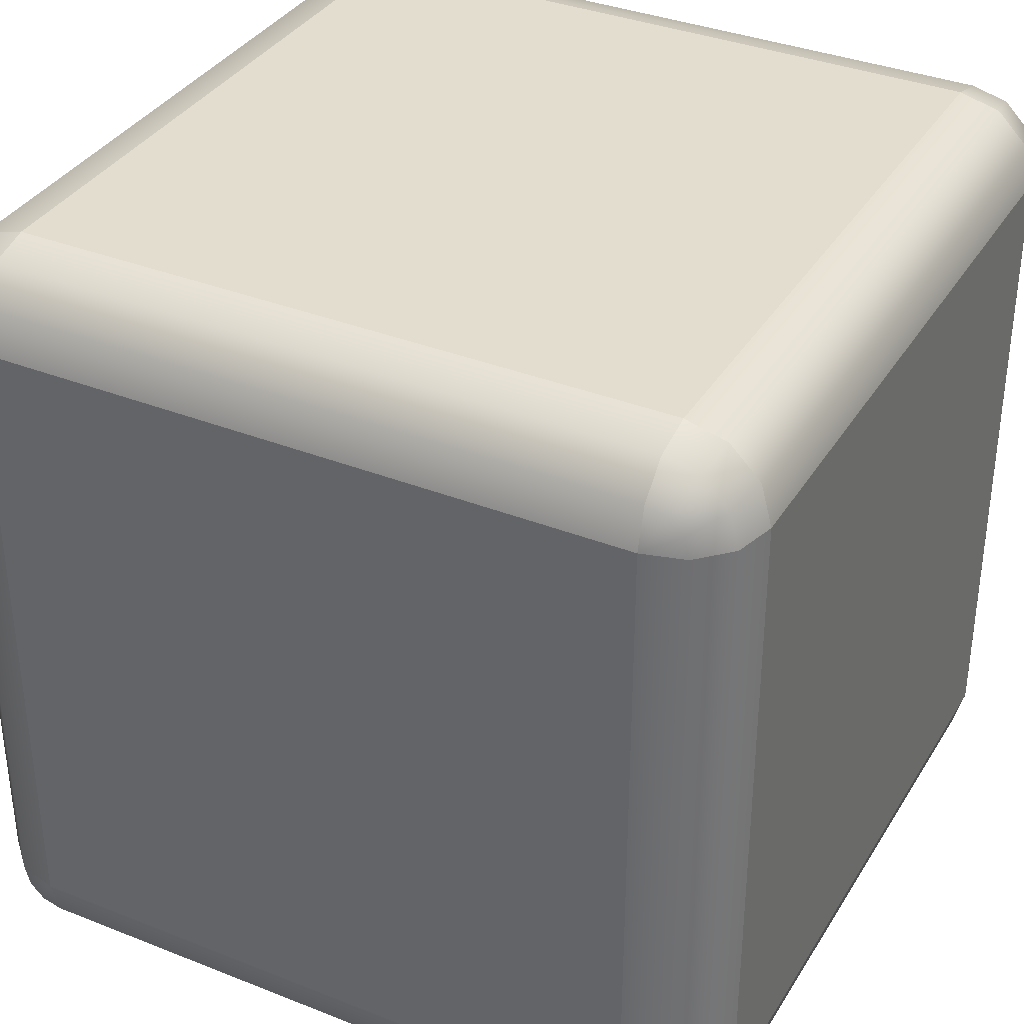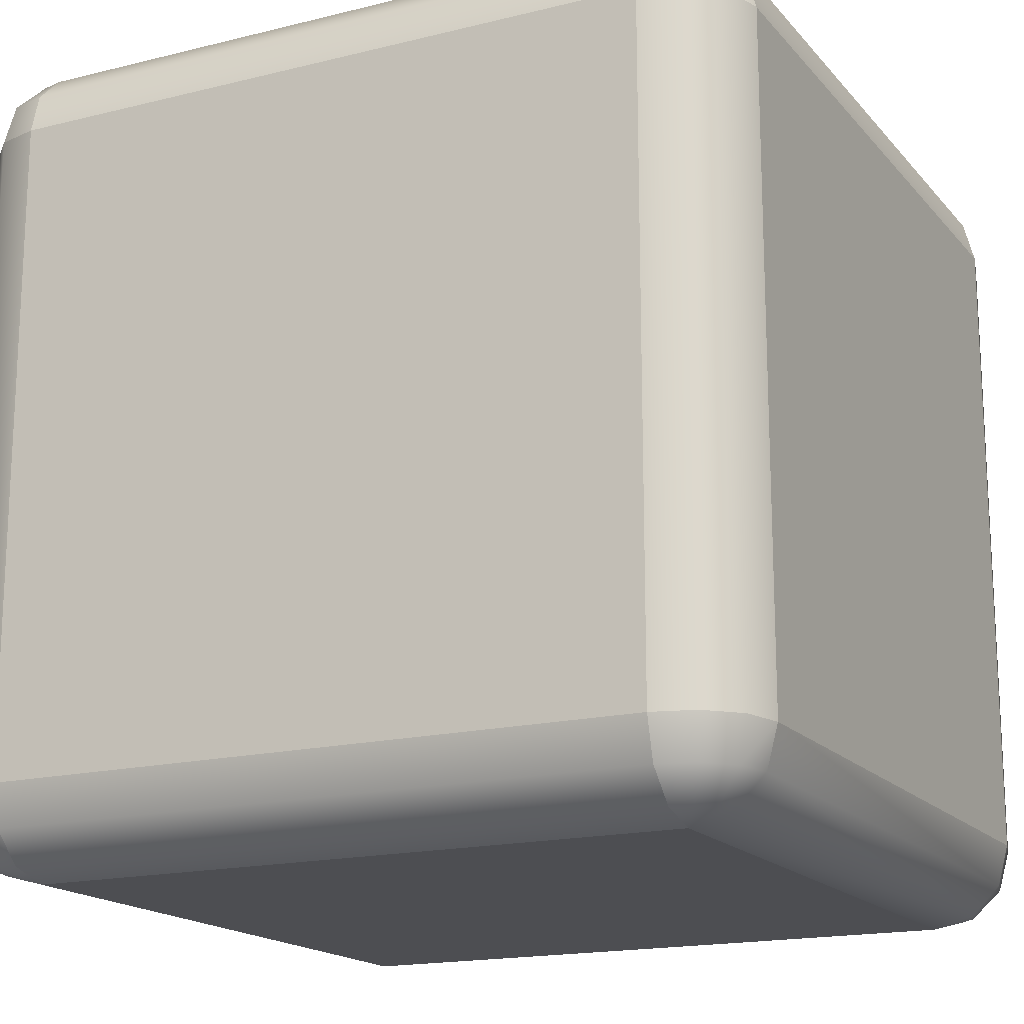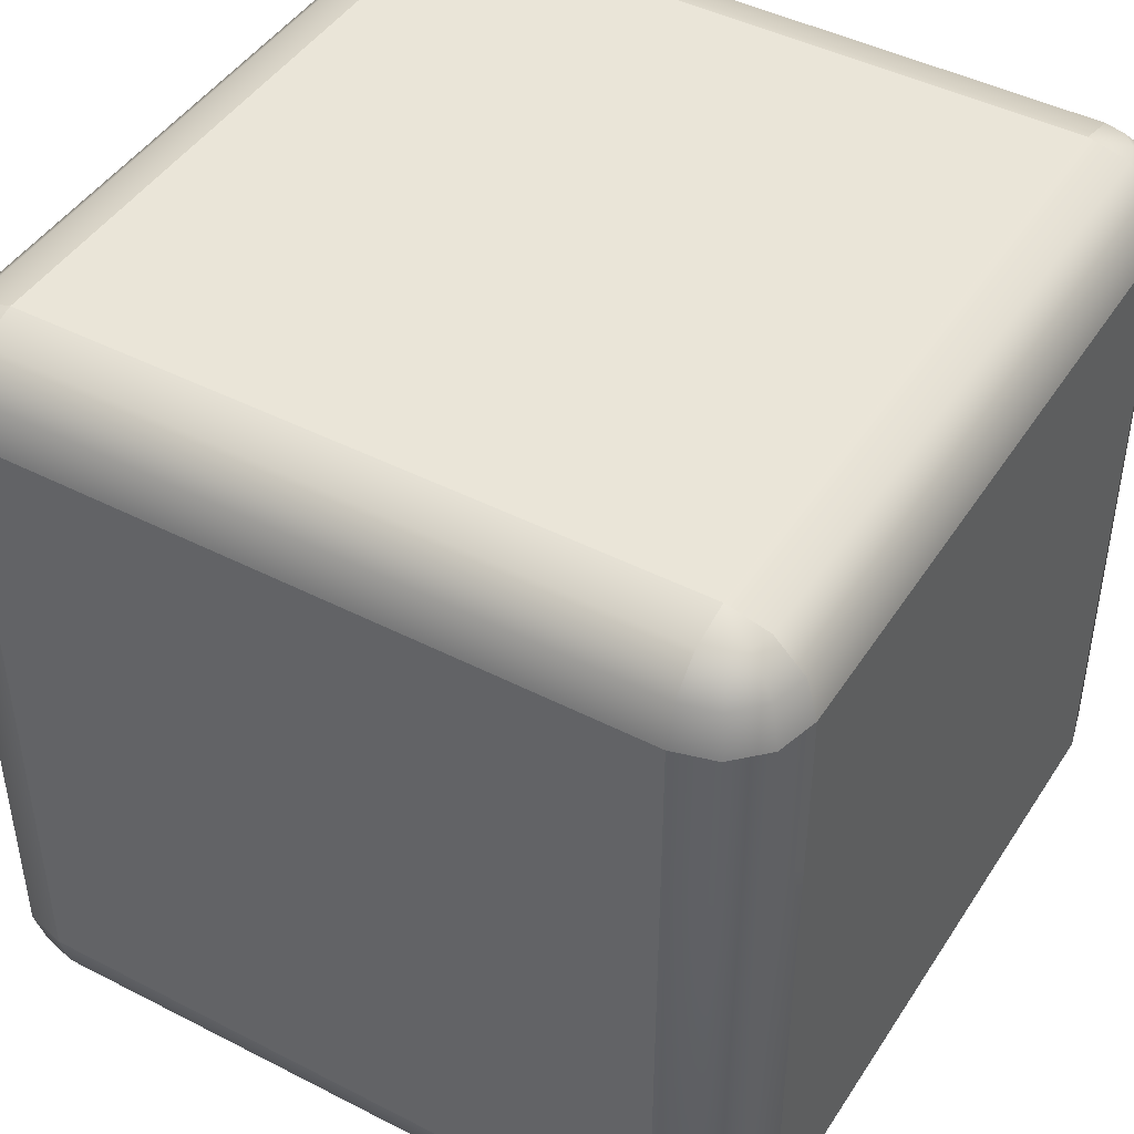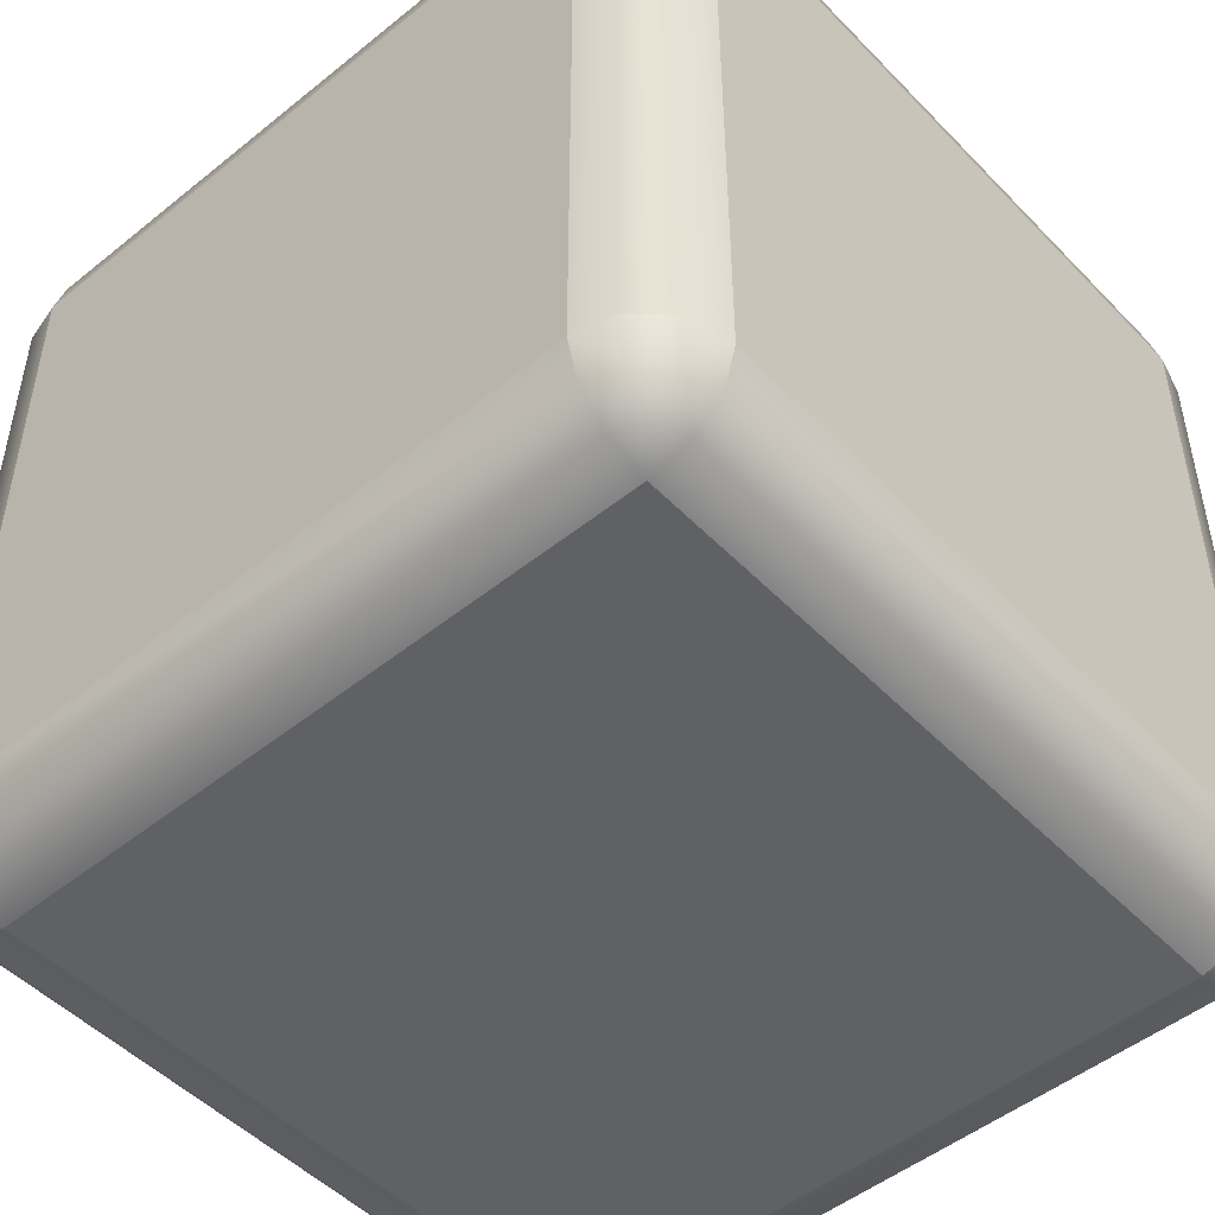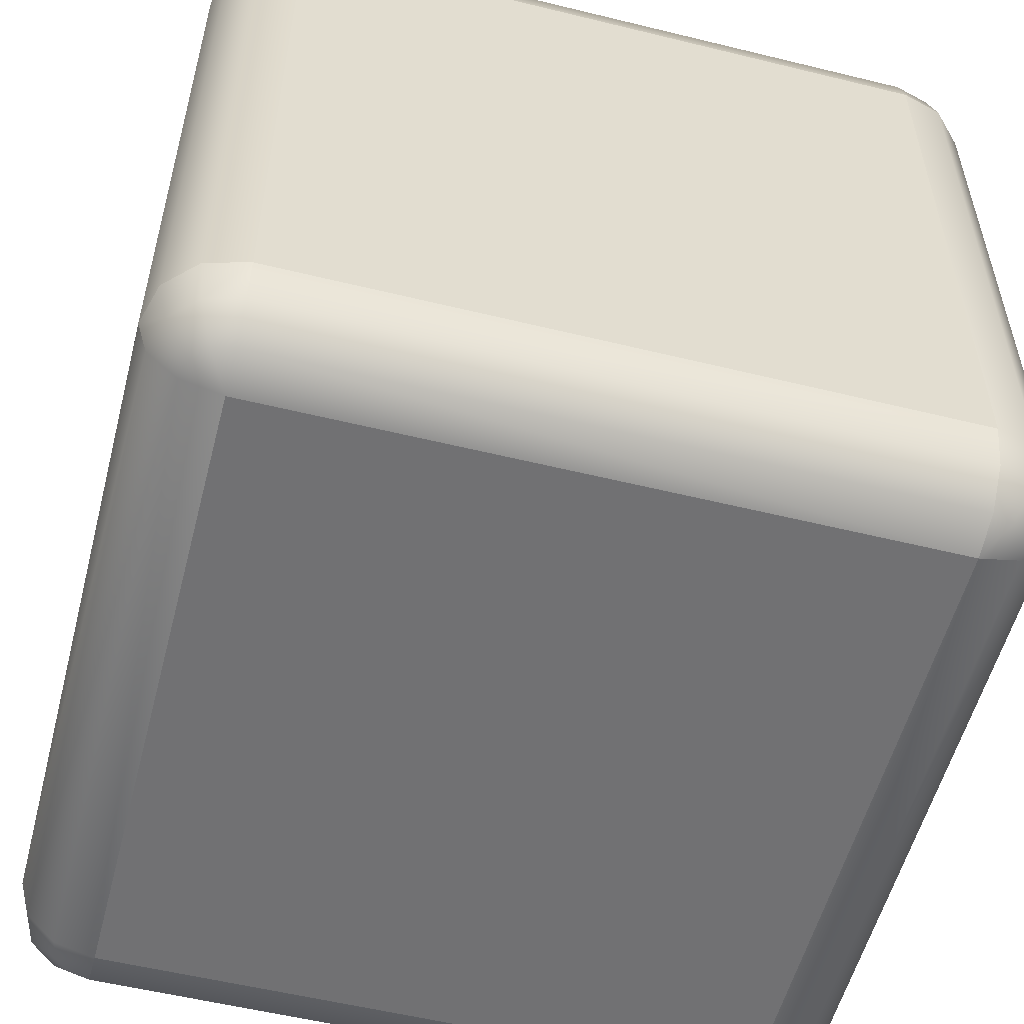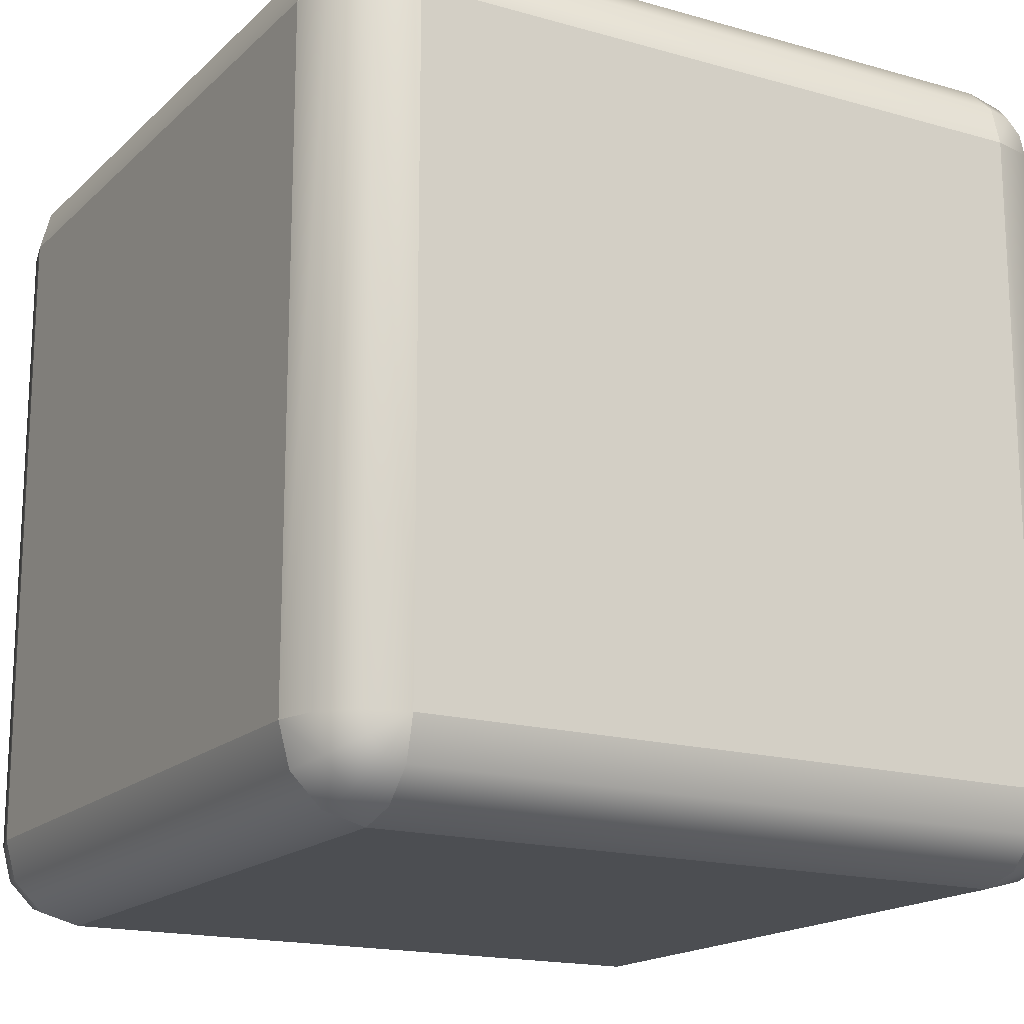
<metadata>
{"format":"obj","ext":"obj","renderer":"f3d","projection":"perspective","resolution":1024,"background":"white","views":[{"elev":35.6,"azim":-152.4,"up":"+Z"},{"elev":-17.1,"azim":-153.4,"up":"+Y"},{"elev":44.8,"azim":30.8,"up":"+Y"},{"elev":-49.5,"azim":-48.3,"up":"+Y"},{"elev":-55.3,"azim":-14.5,"up":"+Y"},{"elev":-17.0,"azim":-29.9,"up":"+Z"}]}
</metadata>
<code>
o blockSnowRounded
v -0.425 0.9866 -0.4433
v -0.4 1 -0.4
v -0.4 0.9866 -0.45
v -0.4866 0.9 0.45
v -0.4433 0.95 0.475
v -0.475 0.95 0.4433
v -0.45 0.9 0.4866
v -0.4433 0.9866 -0.425
v 0.4433 0.9866 0.425
v 0.4433 0.95 0.475
v 0.475 0.95 0.4433
v 0.425 0.9866 0.4433
v 0.5 0.9 0.4
v 0.4866 0.95 0.4
v 0.4866 0.9 0.45
v 0.45 0.9866 0.4
v -0.45 0.9866 0.4
v -0.4866 0.95 0.4
v -0.4433 0.9866 0.425
v -0.425 0.9866 0.4433
v -0.4 1 0.4
v 0.4 0.9 0.5
v 0.45 0.9 0.4866
v 0.4 0.95 0.4866
v -0.5 0.9 0.4
v 0.4 1 0.4
v 0.4 0.9866 0.45
v -0.4 0.95 0.4866
v -0.4 0.9 0.5
v -0.4 0.95 -0.4866
v -0.4433 0.95 -0.475
v -0.4 0.9866 0.45
v -0.45 0.9866 -0.4
v -0.4866 0.95 -0.4
v -0.475 0.95 -0.4433
v 0.475 0.95 -0.4433
v 0.45 0.9866 -0.4
v 0.4866 0.95 -0.4
v 0.4433 0.9866 -0.425
v 0.4 1 -0.4
v 0.425 0.9866 -0.4433
v 0.4 0.9866 -0.45
v 0.4433 0.95 -0.475
v -0.5 0.9 -0.4
v -0.4866 0.9 -0.45
v 0.5 0.9 -0.4
v 0.4866 0.9 -0.45
v 0.45 0.9 -0.4866
v 0.4 0.95 -0.4866
v -0.4 0.9 -0.5
v -0.45 0.9 -0.4866
v 0.4 0.9 -0.5
v -0.5 0.7 0.4
v -0.5 0.7 -0.4
v -0.4 0.7 0.5
v 0.4 0.7 0.5
v 0.5 0.7 -0.4
v 0.5 0.7 0.4
v 0.4 0.7 -0.5
v -0.4 0.7 -0.5
v -0.4866 0.7 0.45
v -0.45 0.7 0.4866
v 0.45 0.7 0.4866
v 0.4866 0.7 0.45
v -0.45 0.7 -0.4866
v -0.4866 0.7 -0.45
v 0.4866 0.7 -0.45
v 0.45 0.7 -0.4866
v 0.45 0.1 -0.4866
v 0.475 0.05 -0.4433
v 0.4433 0.05 -0.475
v 0.4866 0.1 -0.45
v 0.5 0.1 -0.4
v 0.4866 0.05 -0.4
v 0.4 0 -0.4
v 0.425 0.0134 -0.4433
v 0.4433 0.0134 -0.425
v 0.45 0.0134 -0.4
v -0.4433 0.05 -0.475
v -0.4866 0.1 -0.45
v -0.45 0.1 -0.4866
v -0.475 0.05 -0.4433
v 0.4 0.0134 -0.45
v 0.4 0.1 -0.5
v 0.4 0.05 -0.4866
v -0.4 0.05 -0.4866
v -0.4 0.1 -0.5
v -0.5 0.1 -0.4
v -0.4866 0.05 -0.4
v -0.4 0.1 0.5
v 0.4 0.1 0.5
v -0.5 0.1 0.4
v 0.5 0.1 0.4
v -0.4 0.0134 0.45
v 0.4 -0 0.4
v 0.4 0.0134 0.45
v -0.4 -0 0.4
v 0.4 0.05 0.4866
v -0.4 0.05 0.4866
v 0.45 0.0134 0.4
v -0.45 0.0134 0.4
v -0.4 0 -0.4
v -0.45 0.0134 -0.4
v -0.4 0.0134 -0.45
v 0.4866 0.05 0.4
v -0.4866 0.05 0.4
v -0.45 0.1 0.4866
v 0.45 0.1 0.4866
v 0.4866 0.1 0.45
v -0.4866 0.1 0.45
v 0.4433 0.0134 0.425
v 0.425 0.0134 0.4433
v 0.4433 0.05 0.475
v 0.475 0.05 0.4433
v -0.425 0.0134 0.4433
v -0.4433 0.05 0.475
v -0.4433 0.0134 0.425
v -0.475 0.05 0.4433
v -0.4433 0.0134 -0.425
v -0.425 0.0134 -0.4433
f 1 2 3
f 4 5 6
f 5 4 7
f 8 2 1
f 9 10 11
f 10 9 12
f 11 13 14
f 13 11 15
f 16 11 14
f 11 16 9
f 6 17 18
f 17 6 19
f 19 20 21
f 10 22 23
f 22 10 24
f 11 23 15
f 23 11 10
f 4 18 25
f 18 4 6
f 19 5 20
f 5 19 6
f 26 12 9
f 27 12 26
f 28 7 29
f 7 28 5
f 1 30 31
f 30 1 3
f 12 24 10
f 24 12 27
f 17 19 21
f 32 5 28
f 5 32 20
f 20 32 21
f 26 9 16
f 33 2 8
f 34 8 35
f 8 34 33
f 36 37 38
f 37 36 39
f 40 41 42
f 40 39 41
f 43 39 36
f 39 43 41
f 44 35 45
f 35 44 34
f 36 46 47
f 46 36 38
f 43 47 48
f 47 43 36
f 40 37 39
f 42 43 49
f 43 42 41
f 31 50 51
f 50 31 30
f 35 51 45
f 51 35 31
f 49 48 52
f 48 49 43
f 31 8 1
f 8 31 35
f 53 44 54
f 44 53 25
f 2 26 40
f 26 2 21
f 22 55 56
f 55 22 29
f 13 57 46
f 57 13 58
f 50 59 60
f 59 50 52
f 27 28 24
f 28 27 32
f 61 25 53
f 25 61 4
f 24 29 22
f 29 24 28
f 29 62 55
f 62 29 7
f 23 56 63
f 56 23 22
f 15 63 64
f 63 15 23
f 62 4 61
f 4 62 7
f 15 58 13
f 58 15 64
f 21 27 26
f 27 21 32
f 3 49 30
f 49 3 42
f 18 33 34
f 33 18 17
f 25 34 44
f 34 25 18
f 16 38 37
f 38 16 14
f 45 65 66
f 65 45 51
f 48 67 68
f 67 48 47
f 3 40 42
f 40 3 2
f 46 67 47
f 67 46 57
f 14 46 38
f 46 14 13
f 40 16 37
f 16 40 26
f 33 21 2
f 21 33 17
f 51 60 65
f 60 51 50
f 54 45 66
f 45 54 44
f 52 68 59
f 68 52 48
f 30 52 50
f 52 30 49
f 69 70 71
f 70 69 72
f 73 70 72
f 70 73 74
f 75 76 77
f 77 71 70
f 71 77 76
f 75 77 78
f 79 80 81
f 80 79 82
f 83 76 75
f 78 70 74
f 70 78 77
f 84 71 85
f 71 84 69
f 81 86 79
f 86 81 87
f 85 76 83
f 76 85 71
f 82 88 80
f 88 82 89
f 56 90 91
f 90 56 55
f 92 54 88
f 54 92 53
f 58 73 57
f 73 58 93
f 94 95 96
f 95 94 97
f 60 84 87
f 84 60 59
f 98 94 96
f 94 98 99
f 91 99 98
f 99 91 90
f 95 78 100
f 78 95 75
f 87 85 86
f 85 87 84
f 101 102 97
f 102 101 103
f 86 83 104
f 83 86 85
f 93 74 73
f 74 93 105
f 100 74 105
f 74 100 78
f 101 89 103
f 89 101 106
f 106 88 89
f 88 106 92
f 102 83 75
f 83 102 104
f 88 66 80
f 66 88 54
f 55 107 90
f 107 55 62
f 65 87 81
f 87 65 60
f 63 91 108
f 91 63 56
f 64 93 58
f 93 64 109
f 68 72 69
f 72 68 67
f 62 110 107
f 110 62 61
f 66 81 80
f 81 66 65
f 110 53 92
f 53 110 61
f 64 108 109
f 108 64 63
f 59 69 84
f 69 59 68
f 57 72 67
f 72 57 73
f 95 111 112
f 113 111 114
f 111 113 112
f 113 96 112
f 96 113 98
f 114 100 105
f 100 114 111
f 109 113 114
f 113 109 108
f 109 105 93
f 105 109 114
f 108 98 113
f 98 108 91
f 115 97 94
f 95 112 96
f 95 100 111
f 99 115 94
f 115 99 116
f 116 117 115
f 117 116 118
f 101 97 117
f 117 106 101
f 106 117 118
f 90 116 99
f 116 90 107
f 107 118 116
f 118 107 110
f 118 92 106
f 92 118 110
f 117 97 115
f 103 119 102
f 119 120 102
f 119 89 82
f 89 119 103
f 119 79 120
f 79 119 82
f 120 104 102
f 79 104 120
f 104 79 86
f 97 75 95
f 75 97 102

</code>
